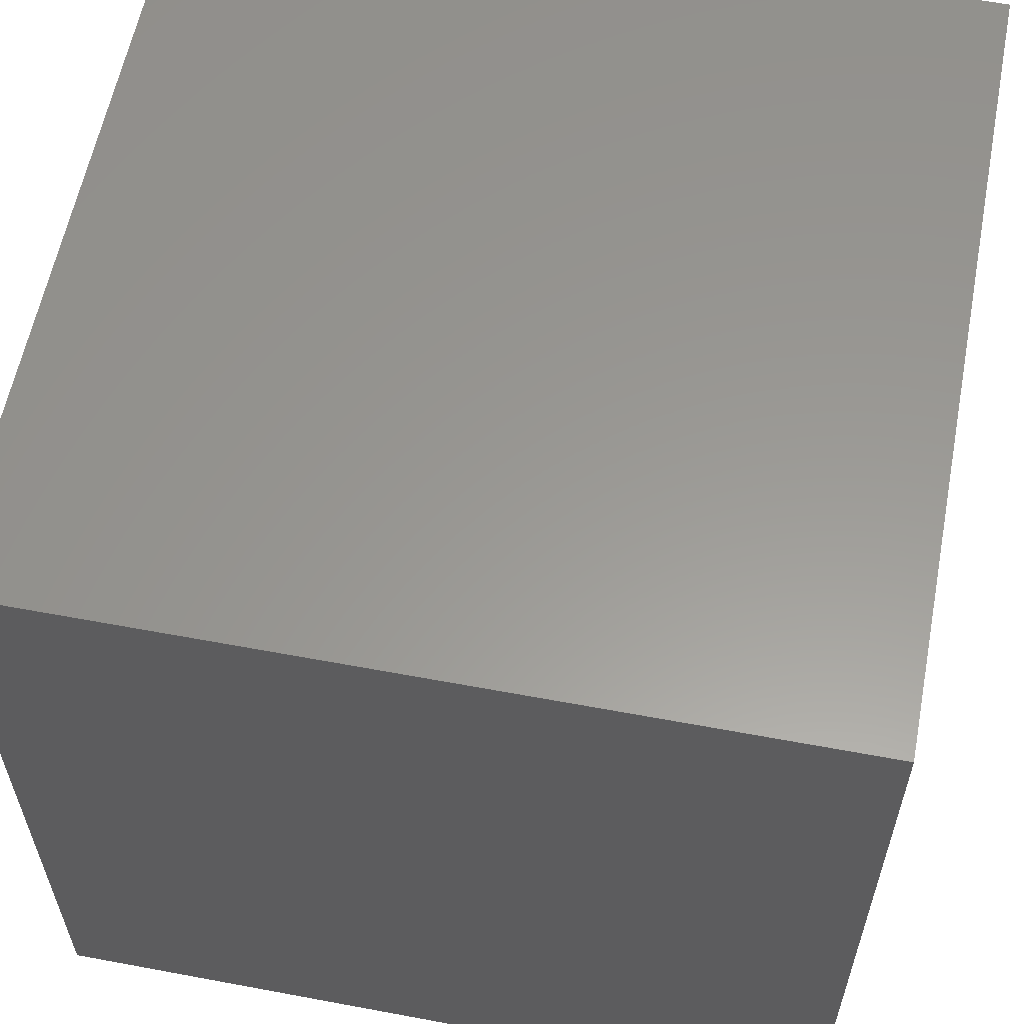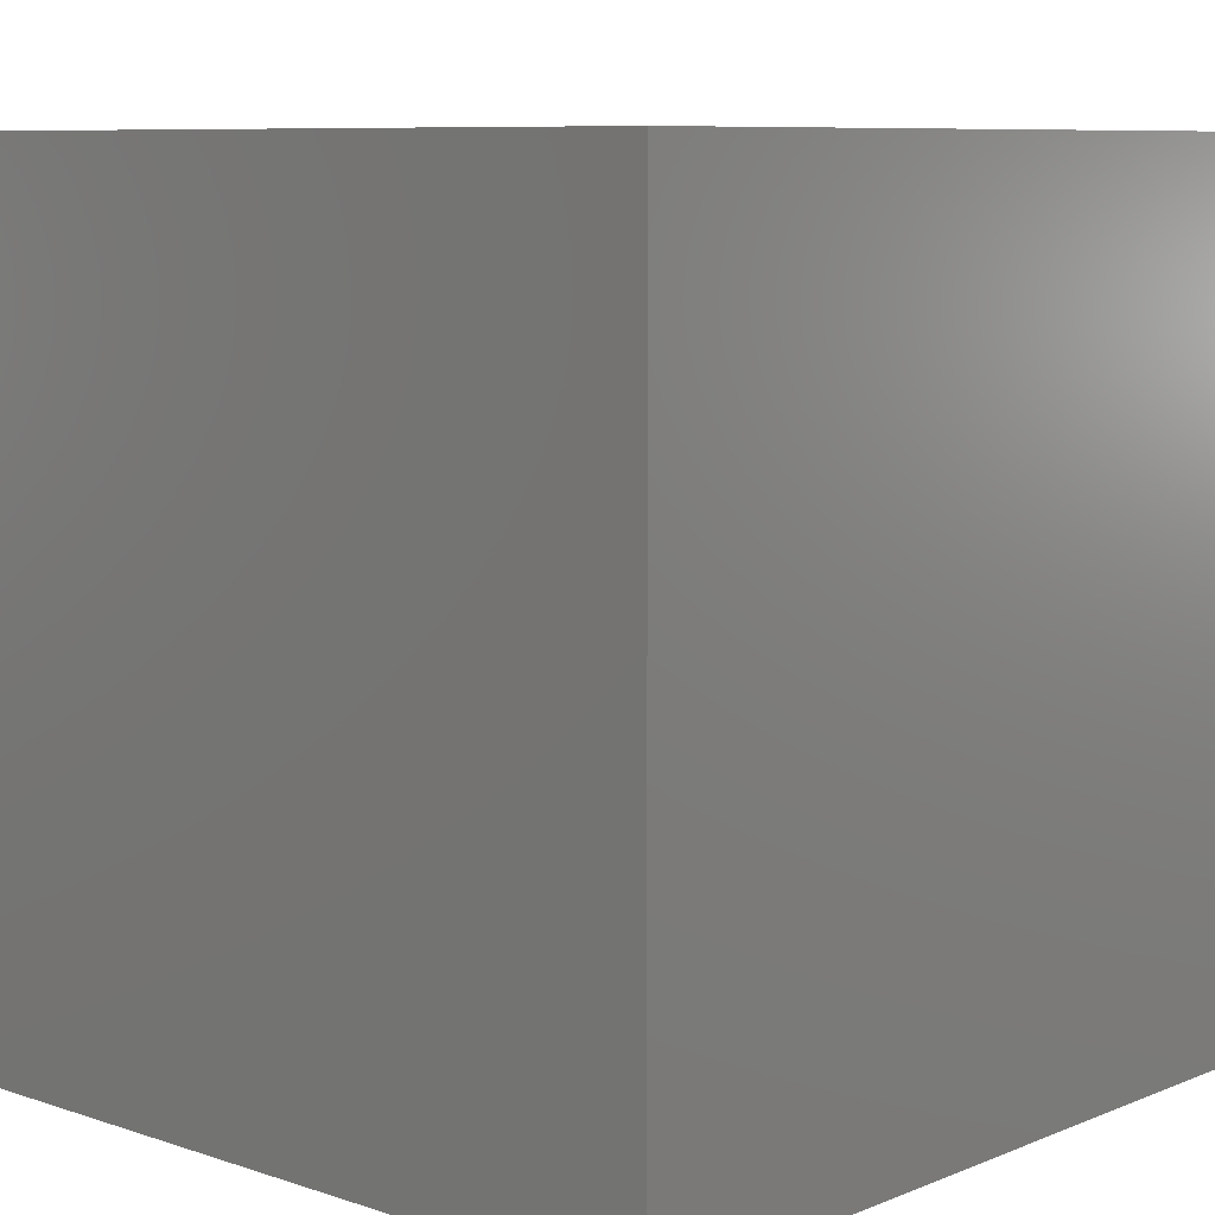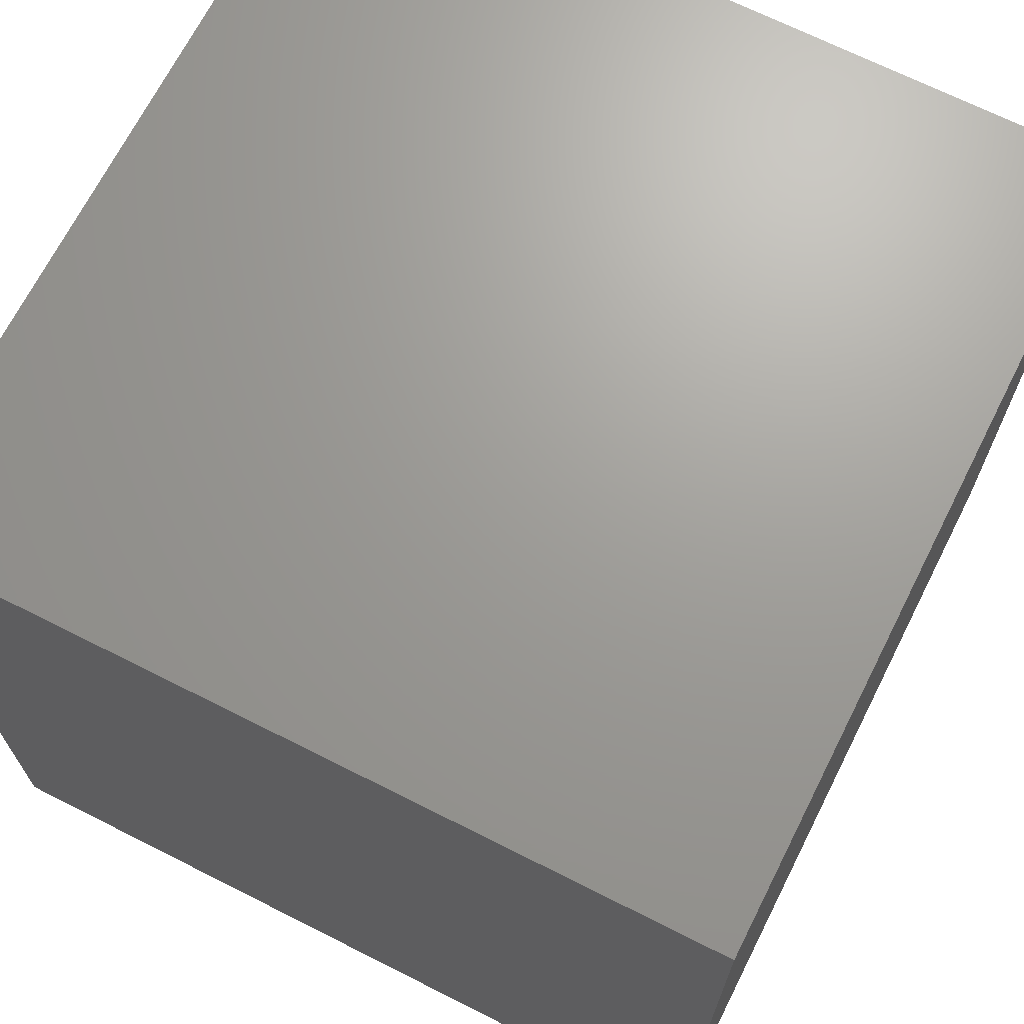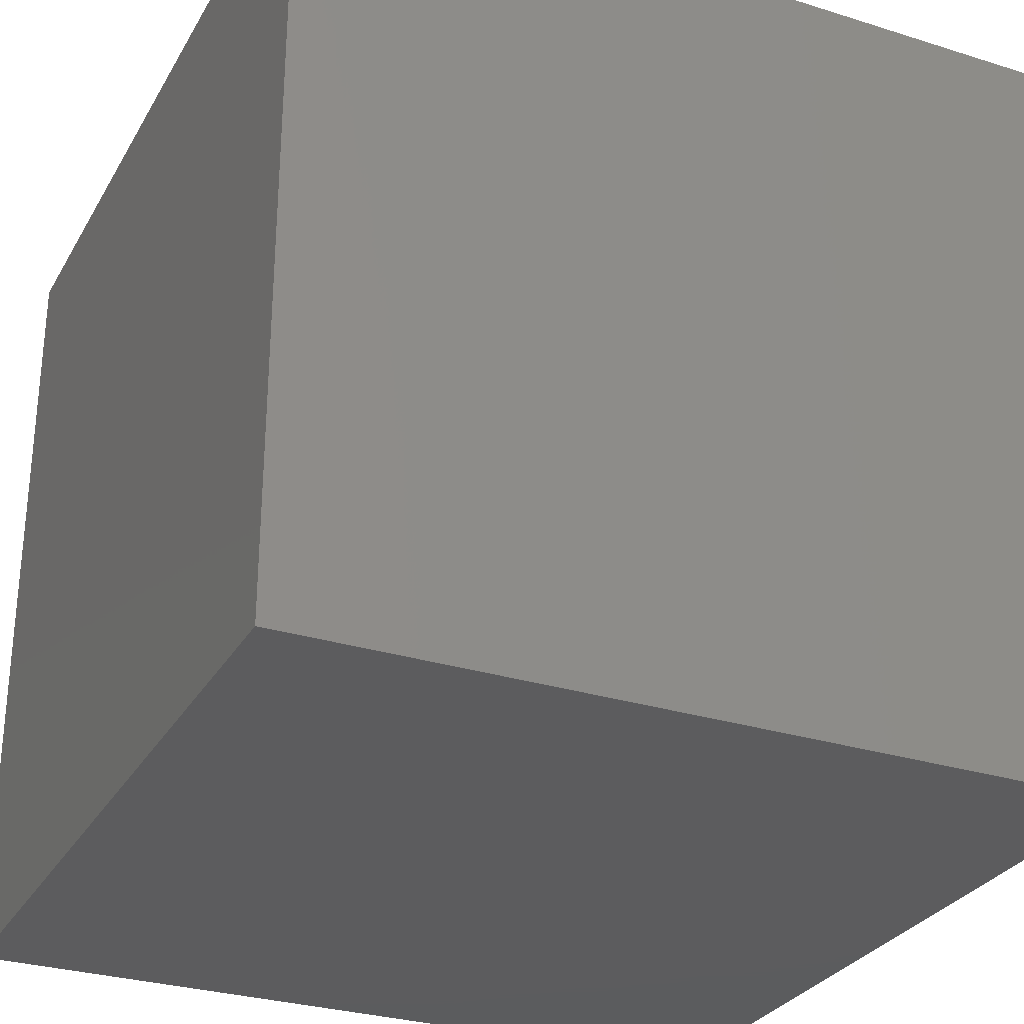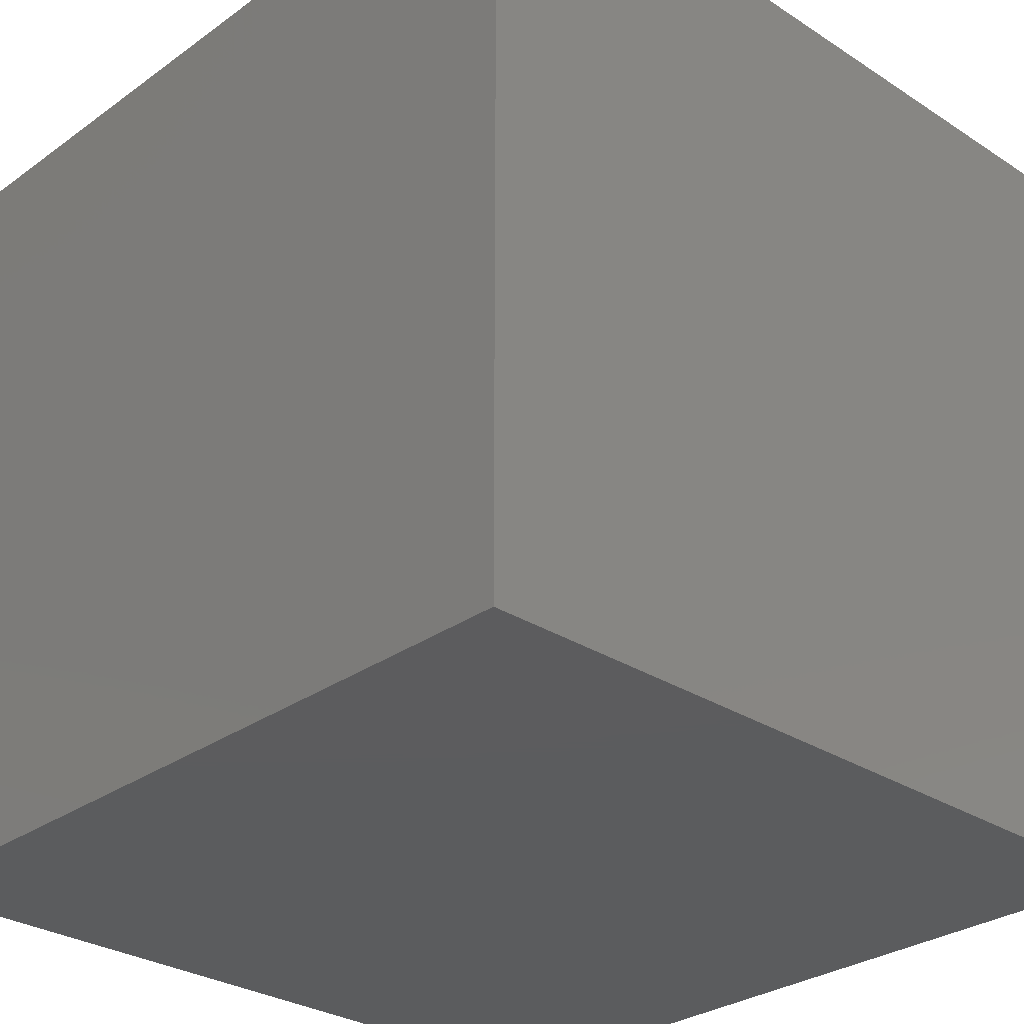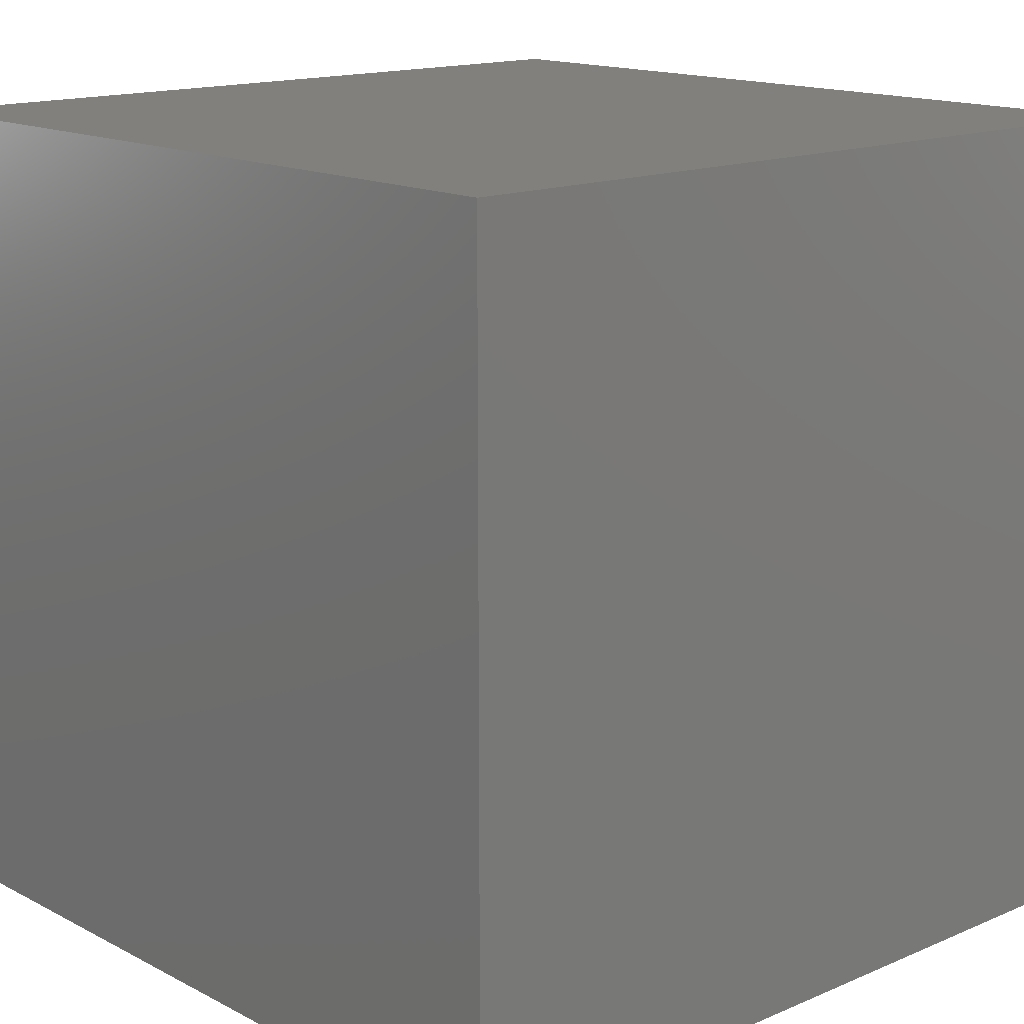
<metadata>
{"format":"stl","ext":"stl","renderer":"f3d","projection":"perspective","resolution":1024,"background":"white","views":[{"elev":59.2,"azim":100.9,"up":"+Y"},{"elev":8.2,"azim":-137.7,"up":"+Z"},{"elev":68.8,"azim":116.8,"up":"+Y"},{"elev":-29.5,"azim":-114.8,"up":"+Y"},{"elev":-29.4,"azim":-43.6,"up":"+Z"},{"elev":15.0,"azim":47.7,"up":"+Y"}]}
</metadata>
<code>
# stl→obj: 8 verts, 12 faces
v 50 50 50
v 50 0 50
v 50 50 0
v 50 0 0
v 0 50 50
v 0 50 0
v 0 0 50
v 0 0 0
f 1 2 3
f 3 2 4
f 5 1 6
f 6 1 3
f 7 5 8
f 8 5 6
f 2 7 4
f 4 7 8
f 5 7 1
f 1 7 2
f 8 6 4
f 4 6 3

</code>
